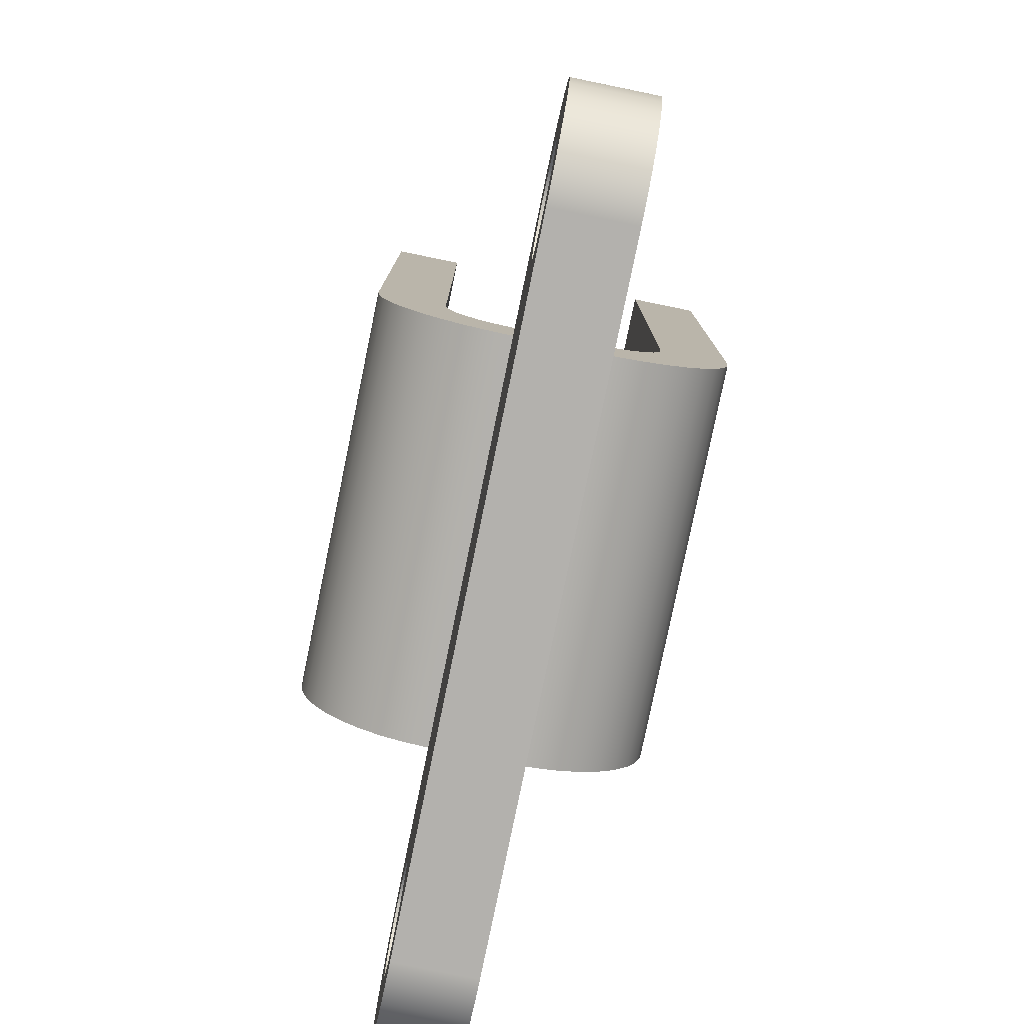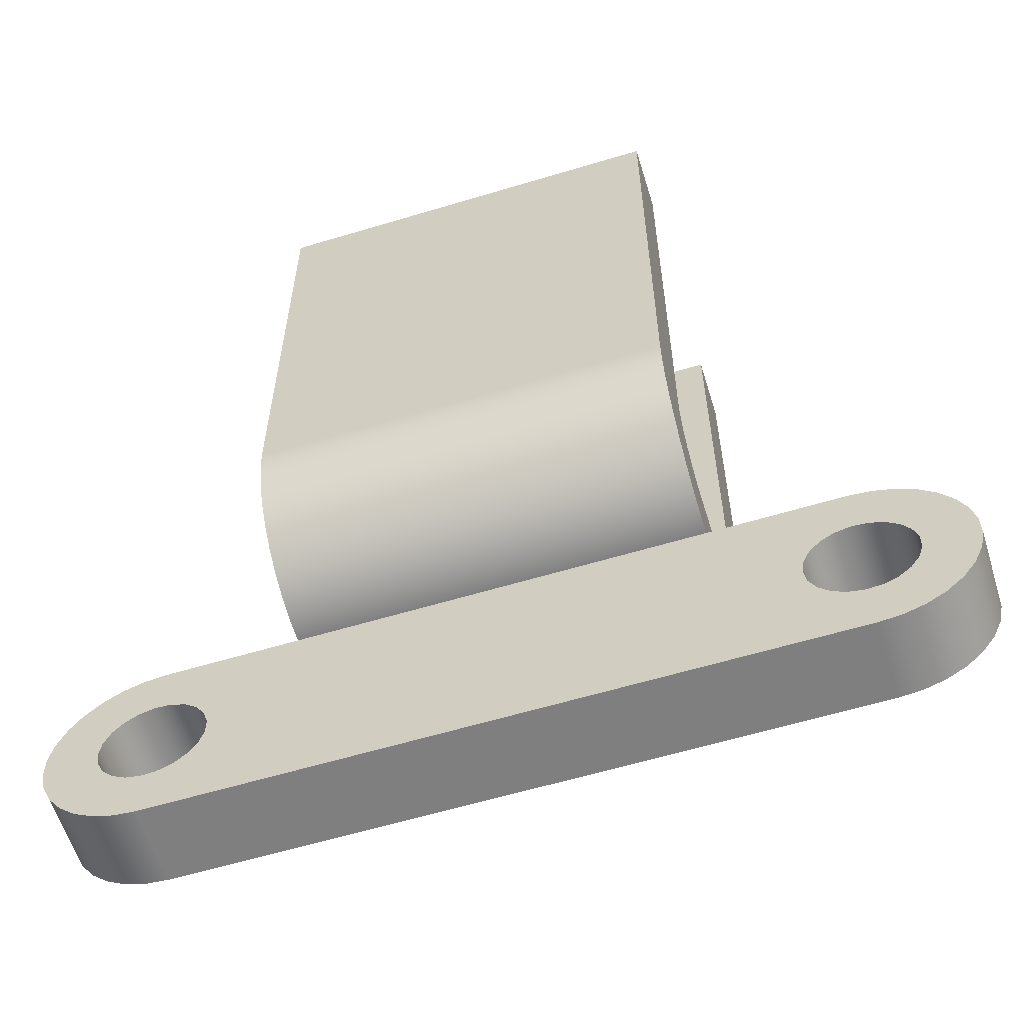
<metadata>
{"format":"obj","ext":"obj","renderer":"f3d","projection":"perspective","resolution":1024,"background":"white","views":[{"elev":-79.2,"azim":78.4,"up":"+Y"},{"elev":-59.9,"azim":17.2,"up":"+Y"}]}
</metadata>
<code>
v -1.5 1.8 1.3
v -1.5 5.5 1.3
v -1.5 5.5 0.8
v -1.5 1.8 0.8
v -1.5 1.671 0.783
v -1.5 1.55 0.733
v -1.5 1.446 0.6536
v -1.5 1.367 0.55
v -1.5 1.317 0.4294
v -1.5 1.3 0.3
v -1.5 1.3 -0.3
v -1.5 1.317 -0.4294
v -1.5 1.367 -0.55
v -1.5 1.446 -0.6536
v -1.5 1.55 -0.733
v -1.5 1.671 -0.783
v -1.5 1.8 -0.8
v -1.5 5.5 -0.8
v -1.5 5.5 -1.3
v -1.5 1.8 -1.3
v -1.5 1.626 -1.285
v -1.5 1.458 -1.24
v -1.5 1.3 -1.166
v -1.5 1.157 -1.066
v -1.5 1.034 -0.9428
v -1.5 0.934 -0.8
v -1.5 0.8603 -0.642
v -1.5 0.8152 -0.4736
v -1.5 0.8 -0.3
v -1.5 0.8 0.3
v -1.5 0.8152 0.4736
v -1.5 0.8603 0.642
v -1.5 0.934 0.8
v -1.5 1.034 0.9428
v -1.5 1.157 1.066
v -1.5 1.3 1.166
v -1.5 1.458 1.24
v -1.5 1.626 1.285
v -1.5 5.5 1.3
v 1.5 5.5 1.3
v 1.5 5.5 0.8
v -1.5 5.5 0.8
v -1.5 5.5 0.8
v 1.5 5.5 0.8
v 1.5 1.8 0.8
v -1.5 1.8 0.8
v -1.5 1.8 0.8
v 1.5 1.8 0.8
v 1.5 1.671 0.783
v 1.5 1.55 0.733
v 1.5 1.446 0.6536
v 1.5 1.367 0.55
v 1.5 1.317 0.4294
v 1.5 1.3 0.3
v -1.5 1.3 0.3
v -1.5 1.317 0.4294
v -1.5 1.367 0.55
v -1.5 1.446 0.6536
v -1.5 1.55 0.733
v -1.5 1.671 0.783
v -1.5 1.3 0.3
v 1.5 1.3 0.3
v 1.5 1.3 -0.3
v -1.5 1.3 -0.3
v -1.5 1.3 -0.3
v 1.5 1.3 -0.3
v 1.5 1.317 -0.4294
v 1.5 1.367 -0.55
v 1.5 1.446 -0.6536
v 1.5 1.55 -0.733
v 1.5 1.671 -0.783
v 1.5 1.8 -0.8
v -1.5 1.8 -0.8
v -1.5 1.671 -0.783
v -1.5 1.55 -0.733
v -1.5 1.446 -0.6536
v -1.5 1.367 -0.55
v -1.5 1.317 -0.4294
v -1.5 1.8 -0.8
v 1.5 1.8 -0.8
v 1.5 5.5 -0.8
v -1.5 5.5 -0.8
v -1.5 5.5 -0.8
v 1.5 5.5 -0.8
v 1.5 5.5 -1.3
v -1.5 5.5 -1.3
v -1.5 5.5 -1.3
v 1.5 5.5 -1.3
v 1.5 1.8 -1.3
v -1.5 1.8 -1.3
v -1.5 1.8 -1.3
v 1.5 1.8 -1.3
v 1.5 1.626 -1.285
v 1.5 1.458 -1.24
v 1.5 1.3 -1.166
v 1.5 1.157 -1.066
v 1.5 1.034 -0.9428
v 1.5 0.934 -0.8
v 1.5 0.8603 -0.642
v 1.5 0.8152 -0.4736
v 1.5 0.8 -0.3
v -1.5 0.8 -0.3
v -1.5 0.8152 -0.4736
v -1.5 0.8603 -0.642
v -1.5 0.934 -0.8
v -1.5 1.034 -0.9428
v -1.5 1.157 -1.066
v -1.5 1.3 -1.166
v -1.5 1.458 -1.24
v -1.5 1.626 -1.285
v -1.5 0.8 0.3
v 1.5 0.8 0.3
v 1.5 0.8152 0.4736
v 1.5 0.8603 0.642
v 1.5 0.934 0.8
v 1.5 1.034 0.9428
v 1.5 1.157 1.066
v 1.5 1.3 1.166
v 1.5 1.458 1.24
v 1.5 1.626 1.285
v 1.5 1.8 1.3
v -1.5 1.8 1.3
v -1.5 1.626 1.285
v -1.5 1.458 1.24
v -1.5 1.3 1.166
v -1.5 1.157 1.066
v -1.5 1.034 0.9428
v -1.5 0.934 0.8
v -1.5 0.8603 0.642
v -1.5 0.8152 0.4736
v -1.5 1.8 1.3
v 1.5 1.8 1.3
v 1.5 5.5 1.3
v -1.5 5.5 1.3
v 1.5 5.5 1.3
v 1.5 1.8 1.3
v 1.5 1.626 1.285
v 1.5 1.458 1.24
v 1.5 1.3 1.166
v 1.5 1.157 1.066
v 1.5 1.034 0.9428
v 1.5 0.934 0.8
v 1.5 0.8603 0.642
v 1.5 0.8152 0.4736
v 1.5 0.8 0.3
v 1.5 0.8 -0.3
v 1.5 0.8152 -0.4736
v 1.5 0.8603 -0.642
v 1.5 0.934 -0.8
v 1.5 1.034 -0.9428
v 1.5 1.157 -1.066
v 1.5 1.3 -1.166
v 1.5 1.458 -1.24
v 1.5 1.626 -1.285
v 1.5 1.8 -1.3
v 1.5 5.5 -1.3
v 1.5 5.5 -0.8
v 1.5 1.8 -0.8
v 1.5 1.671 -0.783
v 1.5 1.55 -0.733
v 1.5 1.446 -0.6536
v 1.5 1.367 -0.55
v 1.5 1.317 -0.4294
v 1.5 1.3 -0.3
v 1.5 1.3 0.3
v 1.5 1.317 0.4294
v 1.5 1.367 0.55
v 1.5 1.446 0.6536
v 1.5 1.55 0.733
v 1.5 1.671 0.783
v 1.5 1.8 0.8
v 1.5 5.5 0.8
v -1.5 0.8 0.3
v -1.5 0.8 -0.3
v -2.5 0.8 -0.3
v -2.5 0.8 0.3
v 1.5 0.8 -0.3
v 1.5 0.8 0.3
v 2.5 0.8 0.3
v 2.5 0.8 -0.3
v -2.9 -4.931e-16 -0.3
v -2.882 -0.1179 -0.3
v -2.83 -0.2253 -0.3
v -2.749 -0.3127 -0.3
v -2.646 -0.3723 -0.3
v -2.53 -0.3989 -0.3
v -2.411 -0.39 -0.3
v -2.3 -0.3464 -0.3
v -2.207 -0.2721 -0.3
v -2.14 -0.1736 -0.3
v -2.104 -0.05962 -0.3
v -2.104 0.05962 -0.3
v -2.14 0.1736 -0.3
v -2.207 0.2721 -0.3
v -2.3 0.3464 -0.3
v -2.411 0.39 -0.3
v -2.53 0.3989 -0.3
v -2.646 0.3723 -0.3
v -2.749 0.3127 -0.3
v -2.83 0.2253 -0.3
v -2.882 0.1179 -0.3
v 2.1 3.951e-16 -0.3
v 2.118 -0.1179 -0.3
v 2.17 -0.2253 -0.3
v 2.251 -0.3127 -0.3
v 2.354 -0.3723 -0.3
v 2.47 -0.3989 -0.3
v 2.589 -0.39 -0.3
v 2.7 -0.3464 -0.3
v 2.793 -0.2721 -0.3
v 2.86 -0.1736 -0.3
v 2.896 -0.05962 -0.3
v 2.896 0.05962 -0.3
v 2.86 0.1736 -0.3
v 2.793 0.2721 -0.3
v 2.7 0.3464 -0.3
v 2.589 0.39 -0.3
v 2.47 0.3989 -0.3
v 2.354 0.3723 -0.3
v 2.251 0.3127 -0.3
v 2.17 0.2253 -0.3
v 2.118 0.1179 -0.3
v 2.5 0.8 -0.3
v 2.666 0.7825 -0.3
v 2.825 0.7308 -0.3
v 2.97 0.6472 -0.3
v 3.095 0.5353 -0.3
v 3.193 0.4 -0.3
v 3.261 0.2472 -0.3
v 3.296 0.08362 -0.3
v 3.296 -0.08362 -0.3
v 3.261 -0.2472 -0.3
v 3.193 -0.4 -0.3
v 3.095 -0.5353 -0.3
v 2.97 -0.6472 -0.3
v 2.825 -0.7308 -0.3
v 2.666 -0.7825 -0.3
v 2.5 -0.8 -0.3
v -2.5 -0.8 -0.3
v -2.666 -0.7825 -0.3
v -2.825 -0.7308 -0.3
v -2.97 -0.6472 -0.3
v -3.095 -0.5353 -0.3
v -3.193 -0.4 -0.3
v -3.261 -0.2472 -0.3
v -3.296 -0.08362 -0.3
v -3.296 0.08362 -0.3
v -3.261 0.2472 -0.3
v -3.193 0.4 -0.3
v -3.095 0.5353 -0.3
v -2.97 0.6472 -0.3
v -2.825 0.7308 -0.3
v -2.666 0.7825 -0.3
v -2.5 0.8 -0.3
v -1.5 0.8 -0.3
v 1.5 0.8 -0.3
v 2.1 3.951e-16 -0.3
v 2.118 0.1179 -0.3
v 2.17 0.2253 -0.3
v 2.251 0.3127 -0.3
v 2.354 0.3723 -0.3
v 2.47 0.3989 -0.3
v 2.589 0.39 -0.3
v 2.7 0.3464 -0.3
v 2.793 0.2721 -0.3
v 2.86 0.1736 -0.3
v 2.896 0.05962 -0.3
v 2.896 -0.05962 -0.3
v 2.86 -0.1736 -0.3
v 2.793 -0.2721 -0.3
v 2.7 -0.3464 -0.3
v 2.589 -0.39 -0.3
v 2.47 -0.3989 -0.3
v 2.354 -0.3723 -0.3
v 2.251 -0.3127 -0.3
v 2.17 -0.2253 -0.3
v 2.118 -0.1179 -0.3
v 2.1 3.951e-16 0.3
v 2.118 -0.1179 0.3
v 2.17 -0.2253 0.3
v 2.251 -0.3127 0.3
v 2.354 -0.3723 0.3
v 2.47 -0.3989 0.3
v 2.589 -0.39 0.3
v 2.7 -0.3464 0.3
v 2.793 -0.2721 0.3
v 2.86 -0.1736 0.3
v 2.896 -0.05962 0.3
v 2.896 0.05962 0.3
v 2.86 0.1736 0.3
v 2.793 0.2721 0.3
v 2.7 0.3464 0.3
v 2.589 0.39 0.3
v 2.47 0.3989 0.3
v 2.354 0.3723 0.3
v 2.251 0.3127 0.3
v 2.17 0.2253 0.3
v 2.118 0.1179 0.3
v 2.1 3.951e-16 0.3
v 2.1 3.951e-16 -0.3
v -2.9 -4.931e-16 -0.3
v -2.882 0.1179 -0.3
v -2.83 0.2253 -0.3
v -2.749 0.3127 -0.3
v -2.646 0.3723 -0.3
v -2.53 0.3989 -0.3
v -2.411 0.39 -0.3
v -2.3 0.3464 -0.3
v -2.207 0.2721 -0.3
v -2.14 0.1736 -0.3
v -2.104 0.05962 -0.3
v -2.104 -0.05962 -0.3
v -2.14 -0.1736 -0.3
v -2.207 -0.2721 -0.3
v -2.3 -0.3464 -0.3
v -2.411 -0.39 -0.3
v -2.53 -0.3989 -0.3
v -2.646 -0.3723 -0.3
v -2.749 -0.3127 -0.3
v -2.83 -0.2253 -0.3
v -2.882 -0.1179 -0.3
v -2.9 -4.931e-16 0.3
v -2.882 -0.1179 0.3
v -2.83 -0.2253 0.3
v -2.749 -0.3127 0.3
v -2.646 -0.3723 0.3
v -2.53 -0.3989 0.3
v -2.411 -0.39 0.3
v -2.3 -0.3464 0.3
v -2.207 -0.2721 0.3
v -2.14 -0.1736 0.3
v -2.104 -0.05962 0.3
v -2.104 0.05962 0.3
v -2.14 0.1736 0.3
v -2.207 0.2721 0.3
v -2.3 0.3464 0.3
v -2.411 0.39 0.3
v -2.53 0.3989 0.3
v -2.646 0.3723 0.3
v -2.749 0.3127 0.3
v -2.83 0.2253 0.3
v -2.882 0.1179 0.3
v -2.9 -4.931e-16 0.3
v -2.9 -4.931e-16 -0.3
v 2.5 -0.8 -0.3
v 2.5 -0.8 0.3
v -2.5 -0.8 0.3
v -2.5 -0.8 -0.3
v -2.5 -0.8 -0.3
v -2.5 -0.8 0.3
v -2.666 -0.7825 0.3
v -2.825 -0.7308 0.3
v -2.97 -0.6472 0.3
v -3.095 -0.5353 0.3
v -3.193 -0.4 0.3
v -3.261 -0.2472 0.3
v -3.296 -0.08362 0.3
v -3.296 0.08362 0.3
v -3.261 0.2472 0.3
v -3.193 0.4 0.3
v -3.095 0.5353 0.3
v -2.97 0.6472 0.3
v -2.825 0.7308 0.3
v -2.666 0.7825 0.3
v -2.5 0.8 0.3
v -2.5 0.8 -0.3
v -2.666 0.7825 -0.3
v -2.825 0.7308 -0.3
v -2.97 0.6472 -0.3
v -3.095 0.5353 -0.3
v -3.193 0.4 -0.3
v -3.261 0.2472 -0.3
v -3.296 0.08362 -0.3
v -3.296 -0.08362 -0.3
v -3.261 -0.2472 -0.3
v -3.193 -0.4 -0.3
v -3.095 -0.5353 -0.3
v -2.97 -0.6472 -0.3
v -2.825 -0.7308 -0.3
v -2.666 -0.7825 -0.3
v 2.5 0.8 -0.3
v 2.5 0.8 0.3
v 2.666 0.7825 0.3
v 2.825 0.7308 0.3
v 2.97 0.6472 0.3
v 3.095 0.5353 0.3
v 3.193 0.4 0.3
v 3.261 0.2472 0.3
v 3.296 0.08362 0.3
v 3.296 -0.08362 0.3
v 3.261 -0.2472 0.3
v 3.193 -0.4 0.3
v 3.095 -0.5353 0.3
v 2.97 -0.6472 0.3
v 2.825 -0.7308 0.3
v 2.666 -0.7825 0.3
v 2.5 -0.8 0.3
v 2.5 -0.8 -0.3
v 2.666 -0.7825 -0.3
v 2.825 -0.7308 -0.3
v 2.97 -0.6472 -0.3
v 3.095 -0.5353 -0.3
v 3.193 -0.4 -0.3
v 3.261 -0.2472 -0.3
v 3.296 -0.08362 -0.3
v 3.296 0.08362 -0.3
v 3.261 0.2472 -0.3
v 3.193 0.4 -0.3
v 3.095 0.5353 -0.3
v 2.97 0.6472 -0.3
v 2.825 0.7308 -0.3
v 2.666 0.7825 -0.3
v -2.9 -4.931e-16 0.3
v -2.882 0.1179 0.3
v -2.83 0.2253 0.3
v -2.749 0.3127 0.3
v -2.646 0.3723 0.3
v -2.53 0.3989 0.3
v -2.411 0.39 0.3
v -2.3 0.3464 0.3
v -2.207 0.2721 0.3
v -2.14 0.1736 0.3
v -2.104 0.05962 0.3
v -2.104 -0.05962 0.3
v -2.14 -0.1736 0.3
v -2.207 -0.2721 0.3
v -2.3 -0.3464 0.3
v -2.411 -0.39 0.3
v -2.53 -0.3989 0.3
v -2.646 -0.3723 0.3
v -2.749 -0.3127 0.3
v -2.83 -0.2253 0.3
v -2.882 -0.1179 0.3
v 2.1 3.951e-16 0.3
v 2.118 0.1179 0.3
v 2.17 0.2253 0.3
v 2.251 0.3127 0.3
v 2.354 0.3723 0.3
v 2.47 0.3989 0.3
v 2.589 0.39 0.3
v 2.7 0.3464 0.3
v 2.793 0.2721 0.3
v 2.86 0.1736 0.3
v 2.896 0.05962 0.3
v 2.896 -0.05962 0.3
v 2.86 -0.1736 0.3
v 2.793 -0.2721 0.3
v 2.7 -0.3464 0.3
v 2.589 -0.39 0.3
v 2.47 -0.3989 0.3
v 2.354 -0.3723 0.3
v 2.251 -0.3127 0.3
v 2.17 -0.2253 0.3
v 2.118 -0.1179 0.3
v 2.5 -0.8 0.3
v 2.666 -0.7825 0.3
v 2.825 -0.7308 0.3
v 2.97 -0.6472 0.3
v 3.095 -0.5353 0.3
v 3.193 -0.4 0.3
v 3.261 -0.2472 0.3
v 3.296 -0.08362 0.3
v 3.296 0.08362 0.3
v 3.261 0.2472 0.3
v 3.193 0.4 0.3
v 3.095 0.5353 0.3
v 2.97 0.6472 0.3
v 2.825 0.7308 0.3
v 2.666 0.7825 0.3
v 2.5 0.8 0.3
v 1.5 0.8 0.3
v -1.5 0.8 0.3
v -2.5 0.8 0.3
v -2.666 0.7825 0.3
v -2.825 0.7308 0.3
v -2.97 0.6472 0.3
v -3.095 0.5353 0.3
v -3.193 0.4 0.3
v -3.261 0.2472 0.3
v -3.296 0.08362 0.3
v -3.296 -0.08362 0.3
v -3.261 -0.2472 0.3
v -3.193 -0.4 0.3
v -3.095 -0.5353 0.3
v -2.97 -0.6472 0.3
v -2.825 -0.7308 0.3
v -2.666 -0.7825 0.3
v -2.5 -0.8 0.3
g 4f5fa20a-e321-11ea-8096-54bf646e7e1f
f 2 3 1
f 1 3 4
f 1 4 38
f 38 4 37
f 37 4 36
f 36 4 5
f 36 5 35
f 35 5 6
f 35 6 34
f 34 6 33
f 33 6 7
f 33 7 32
f 32 7 8
f 32 8 31
f 31 8 9
f 31 9 30
f 30 9 10
f 30 10 11
f 30 11 29
f 29 11 12
f 29 12 28
f 28 12 13
f 28 13 27
f 27 13 14
f 27 14 26
f 26 14 15
f 26 15 25
f 25 15 24
f 24 15 16
f 24 16 23
f 23 16 17
f 23 17 22
f 22 17 21
f 21 17 20
f 20 17 19
f 19 17 18
g 4f603e4c-e321-11ea-a658-54bf646e7e1f
f 40 41 39
f 39 41 42
g 4f60b376-e321-11ea-a851-54bf646e7e1f
f 44 45 43
f 43 45 46
g 4f610186-e321-11ea-9208-54bf646e7e1f
f 47 48 60
f 60 48 49
f 60 49 59
f 59 49 50
f 59 50 58
f 58 50 51
f 58 51 57
f 57 51 52
f 57 52 56
f 56 52 53
f 56 53 55
f 55 53 54
g 4f6176ba-e321-11ea-b6cf-54bf646e7e1f
f 62 63 61
f 61 63 64
g 4f61ebf4-e321-11ea-9a1a-54bf646e7e1f
f 65 66 78
f 78 66 67
f 78 67 77
f 77 67 68
f 77 68 76
f 76 68 69
f 76 69 75
f 75 69 70
f 75 70 74
f 74 70 71
f 74 71 73
f 73 71 72
g 4f62610c-e321-11ea-966e-54bf646e7e1f
f 80 81 79
f 79 81 82
g 4f62d65c-e321-11ea-9166-54bf646e7e1f
f 84 85 83
f 83 85 86
g 4f634b76-e321-11ea-ac2a-54bf646e7e1f
f 88 89 87
f 87 89 90
g 4f63e7b4-e321-11ea-a677-54bf646e7e1f
f 91 92 110
f 110 92 93
f 110 93 109
f 109 93 94
f 109 94 108
f 108 94 95
f 108 95 107
f 107 95 96
f 107 96 106
f 106 96 97
f 106 97 105
f 105 97 98
f 105 98 104
f 104 98 99
f 104 99 103
f 103 99 100
f 103 100 102
f 102 100 101
g 4f64ab18-e321-11ea-8020-54bf646e7e1f
f 111 112 130
f 130 112 113
f 130 113 129
f 129 113 114
f 129 114 128
f 128 114 115
f 128 115 127
f 127 115 116
f 127 116 126
f 126 116 117
f 126 117 125
f 125 117 118
f 125 118 124
f 124 118 119
f 124 119 123
f 123 119 120
f 123 120 122
f 122 120 121
g 4f65474c-e321-11ea-8963-54bf646e7e1f
f 132 133 131
f 131 133 134
g 4f65bc7e-e321-11ea-aabf-54bf646e7e1f
f 172 135 171
f 171 135 136
f 171 136 137
f 137 138 171
f 171 138 139
f 171 139 170
f 170 139 140
f 170 140 169
f 169 140 141
f 169 141 142
f 169 142 168
f 168 142 143
f 168 143 167
f 167 143 144
f 167 144 166
f 166 144 145
f 166 145 165
f 165 145 146
f 165 146 164
f 164 146 163
f 163 146 147
f 163 147 162
f 162 147 148
f 162 148 161
f 161 148 149
f 161 149 160
f 160 149 150
f 160 150 151
f 160 151 159
f 159 151 152
f 159 152 158
f 158 152 153
f 158 153 154
f 154 155 158
f 158 155 157
f 157 155 156
g 4ea1f482-e321-11ea-b986-54bf646e7e1f
f 174 175 173
f 173 175 176
g 9a70b621-df4a-3a2b-aaca-ce4520818db3
f 178 179 177
f 177 179 180
g 4ea0bbfe-e321-11ea-856b-54bf646e7e1f
f 182 246 181
f 181 246 247
f 181 247 201
f 201 247 248
f 201 248 200
f 200 248 199
f 199 248 249
f 199 249 198
f 198 249 250
f 198 250 197
f 197 250 251
f 197 251 196
f 196 251 252
f 196 252 254
f 254 252 253
f 246 182 245
f 245 182 183
f 245 183 184
f 245 184 244
f 244 184 185
f 244 185 243
f 243 185 186
f 243 186 242
f 242 186 187
f 242 187 241
f 241 187 239
f 241 239 240
f 187 188 239
f 239 188 206
f 239 206 238
f 238 206 207
f 238 207 236
f 236 207 235
f 235 207 234
f 234 207 208
f 234 208 233
f 233 208 209
f 233 209 210
f 206 188 205
f 205 188 189
f 205 189 204
f 204 189 190
f 204 190 203
f 203 190 191
f 203 191 202
f 202 191 192
f 202 192 222
f 222 192 193
f 222 193 221
f 221 193 194
f 221 194 255
f 255 194 195
f 255 195 196
f 233 210 232
f 232 210 211
f 232 211 231
f 231 211 212
f 231 212 213
f 231 213 230
f 230 213 214
f 230 214 229
f 229 214 215
f 229 215 228
f 228 215 216
f 228 216 217
f 228 217 227
f 227 217 218
f 227 218 226
f 226 218 225
f 225 218 223
f 225 223 224
f 223 218 256
f 256 218 219
f 256 219 220
f 220 221 256
f 256 221 255
f 236 237 238
f 254 255 196
g 4ea0e310-e321-11ea-8511-54bf646e7e1f
f 258 298 257
f 257 298 299
f 300 278 277
f 277 278 279
f 277 279 276
f 276 279 280
f 276 280 275
f 275 280 281
f 275 281 274
f 274 281 282
f 274 282 273
f 273 282 283
f 273 283 272
f 272 283 284
f 272 284 271
f 271 284 285
f 271 285 270
f 270 285 286
f 270 286 269
f 269 286 287
f 269 287 268
f 268 287 288
f 268 288 267
f 267 288 289
f 267 289 266
f 266 289 290
f 266 290 265
f 265 290 291
f 265 291 264
f 264 291 292
f 264 292 263
f 263 292 293
f 263 293 262
f 262 293 294
f 262 294 261
f 261 294 295
f 261 295 260
f 260 295 296
f 260 296 259
f 259 296 297
f 259 297 258
f 258 297 298
g 4ea13136-e321-11ea-8b7f-54bf646e7e1f
f 302 342 301
f 301 342 343
f 344 322 321
f 321 322 323
f 321 323 320
f 320 323 324
f 320 324 319
f 319 324 325
f 319 325 318
f 318 325 326
f 318 326 317
f 317 326 327
f 317 327 316
f 316 327 328
f 316 328 315
f 315 328 329
f 315 329 314
f 314 329 330
f 314 330 313
f 313 330 331
f 313 331 312
f 312 331 332
f 312 332 311
f 311 332 333
f 311 333 310
f 310 333 334
f 310 334 309
f 309 334 335
f 309 335 308
f 308 335 336
f 308 336 307
f 307 336 337
f 307 337 306
f 306 337 338
f 306 338 305
f 305 338 339
f 305 339 304
f 304 339 340
f 304 340 303
f 303 340 341
f 303 341 302
f 302 341 342
g 4ea17f52-e321-11ea-98ff-54bf646e7e1f
f 346 347 345
f 345 347 348
g 4ea1a652-e321-11ea-9ba1-54bf646e7e1f
f 349 350 380
f 380 350 351
f 380 351 379
f 379 351 352
f 379 352 378
f 378 352 353
f 378 353 377
f 377 353 354
f 377 354 376
f 376 354 355
f 376 355 375
f 375 355 356
f 375 356 374
f 374 356 357
f 374 357 373
f 373 357 358
f 373 358 372
f 372 358 359
f 372 359 371
f 371 359 360
f 371 360 370
f 370 360 361
f 370 361 369
f 369 361 362
f 369 362 368
f 368 362 363
f 368 363 367
f 367 363 364
f 367 364 366
f 366 364 365
g 4ea21b94-e321-11ea-9cef-54bf646e7e1f
f 381 382 412
f 412 382 383
f 412 383 411
f 411 383 384
f 411 384 410
f 410 384 385
f 410 385 409
f 409 385 386
f 409 386 408
f 408 386 387
f 408 387 407
f 407 387 388
f 407 388 406
f 406 388 389
f 406 389 405
f 405 389 390
f 405 390 404
f 404 390 391
f 404 391 403
f 403 391 392
f 403 392 402
f 402 392 393
f 402 393 401
f 401 393 394
f 401 394 400
f 400 394 395
f 400 395 399
f 399 395 396
f 399 396 398
f 398 396 397
g 4ea269b6-e321-11ea-8c91-54bf646e7e1f
f 414 480 413
f 413 480 481
f 413 481 433
f 433 481 482
f 433 482 432
f 432 482 431
f 431 482 483
f 431 483 430
f 430 483 484
f 430 484 429
f 429 484 485
f 429 485 428
f 428 485 486
f 428 486 488
f 488 486 487
f 480 414 479
f 479 414 415
f 479 415 416
f 479 416 478
f 478 416 417
f 478 417 477
f 477 417 418
f 477 418 476
f 476 418 419
f 476 419 475
f 475 419 473
f 475 473 474
f 473 419 472
f 472 419 420
f 472 420 421
f 472 421 436
f 436 421 422
f 436 422 435
f 435 422 423
f 435 423 434
f 434 423 424
f 434 424 454
f 454 424 425
f 454 425 453
f 453 425 426
f 453 426 452
f 452 426 427
f 452 427 451
f 451 427 488
f 451 488 455
f 427 428 488
f 472 436 471
f 471 436 437
f 471 437 438
f 438 439 471
f 471 439 470
f 470 439 468
f 470 468 469
f 440 466 439
f 439 466 467
f 439 467 468
f 466 440 465
f 465 440 441
f 465 441 442
f 465 442 464
f 464 442 443
f 464 443 463
f 463 443 444
f 463 444 462
f 462 444 445
f 462 445 446
f 462 446 461
f 461 446 447
f 461 447 460
f 460 447 448
f 460 448 449
f 460 449 459
f 459 449 450
f 459 450 458
f 458 450 457
f 457 450 455
f 457 455 456
f 450 451 455

</code>
